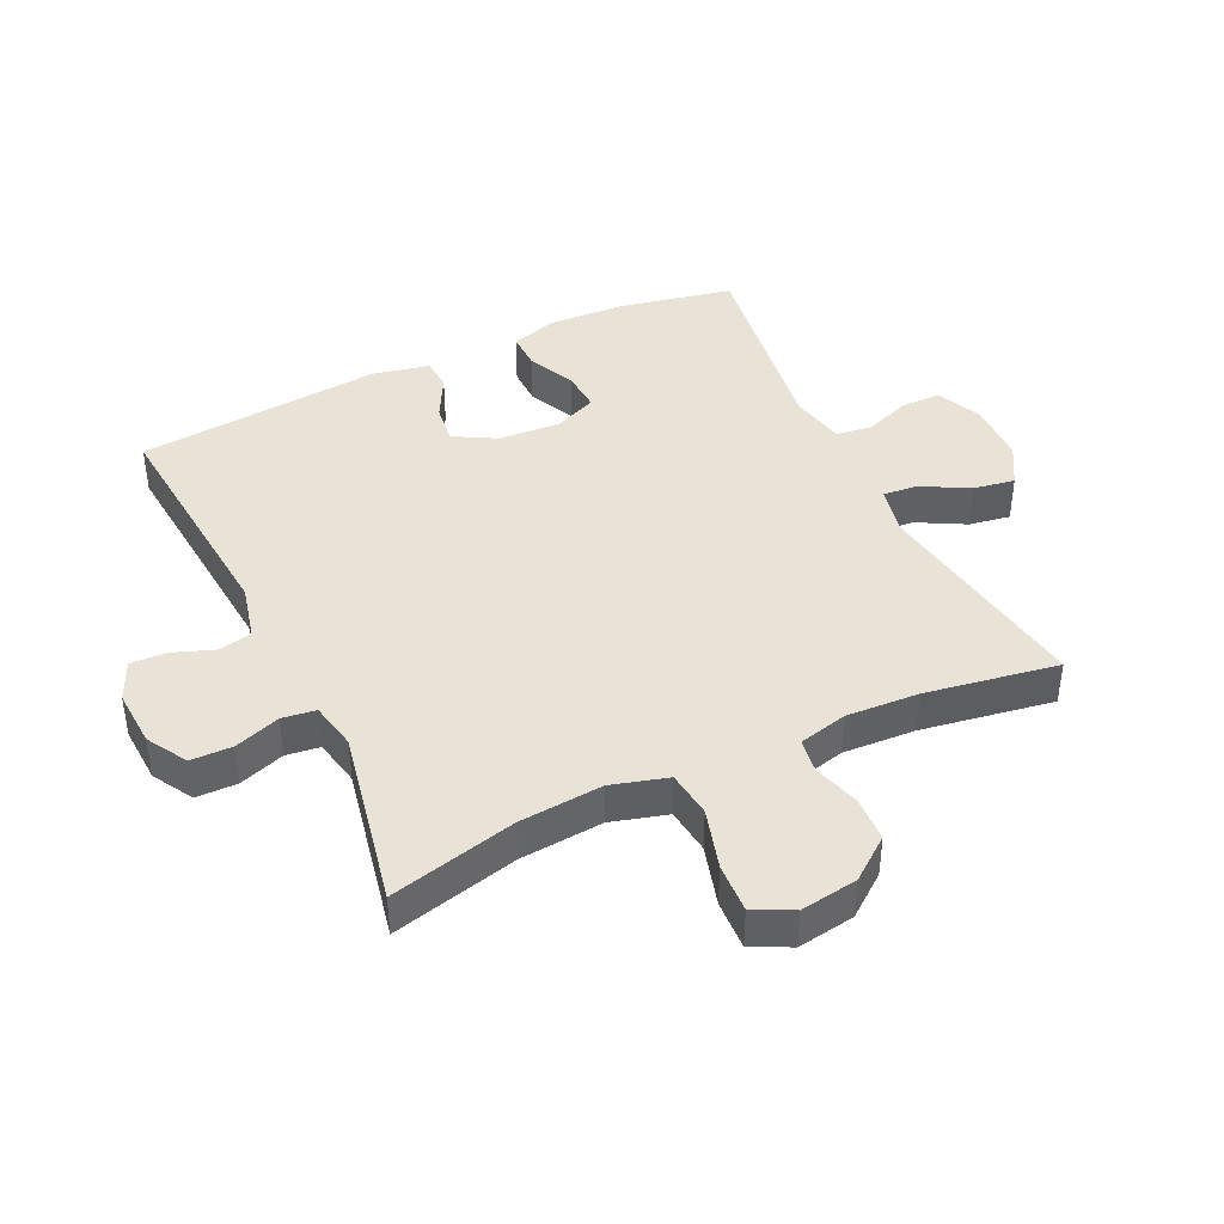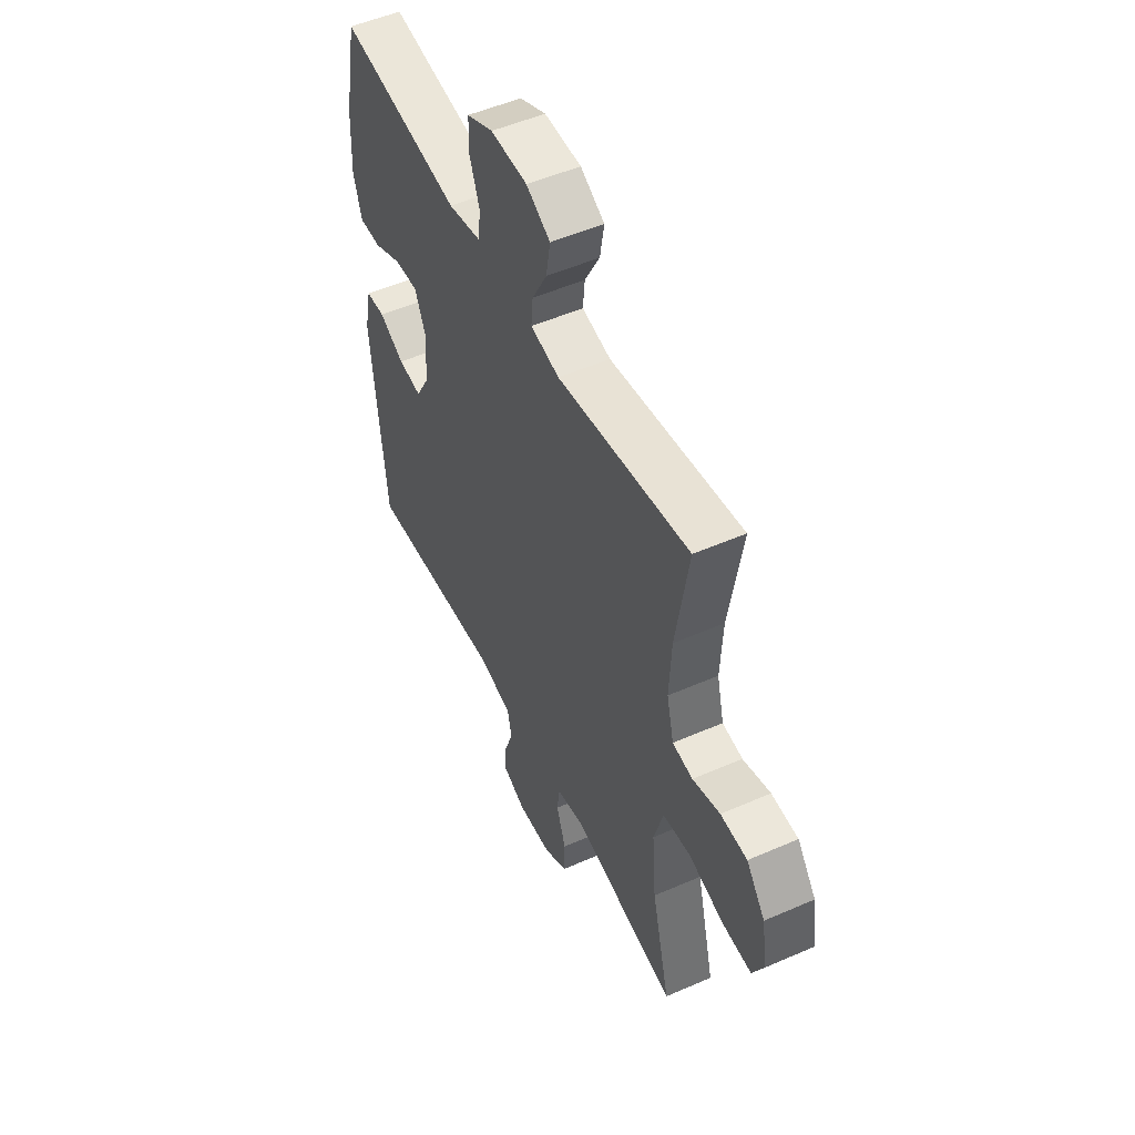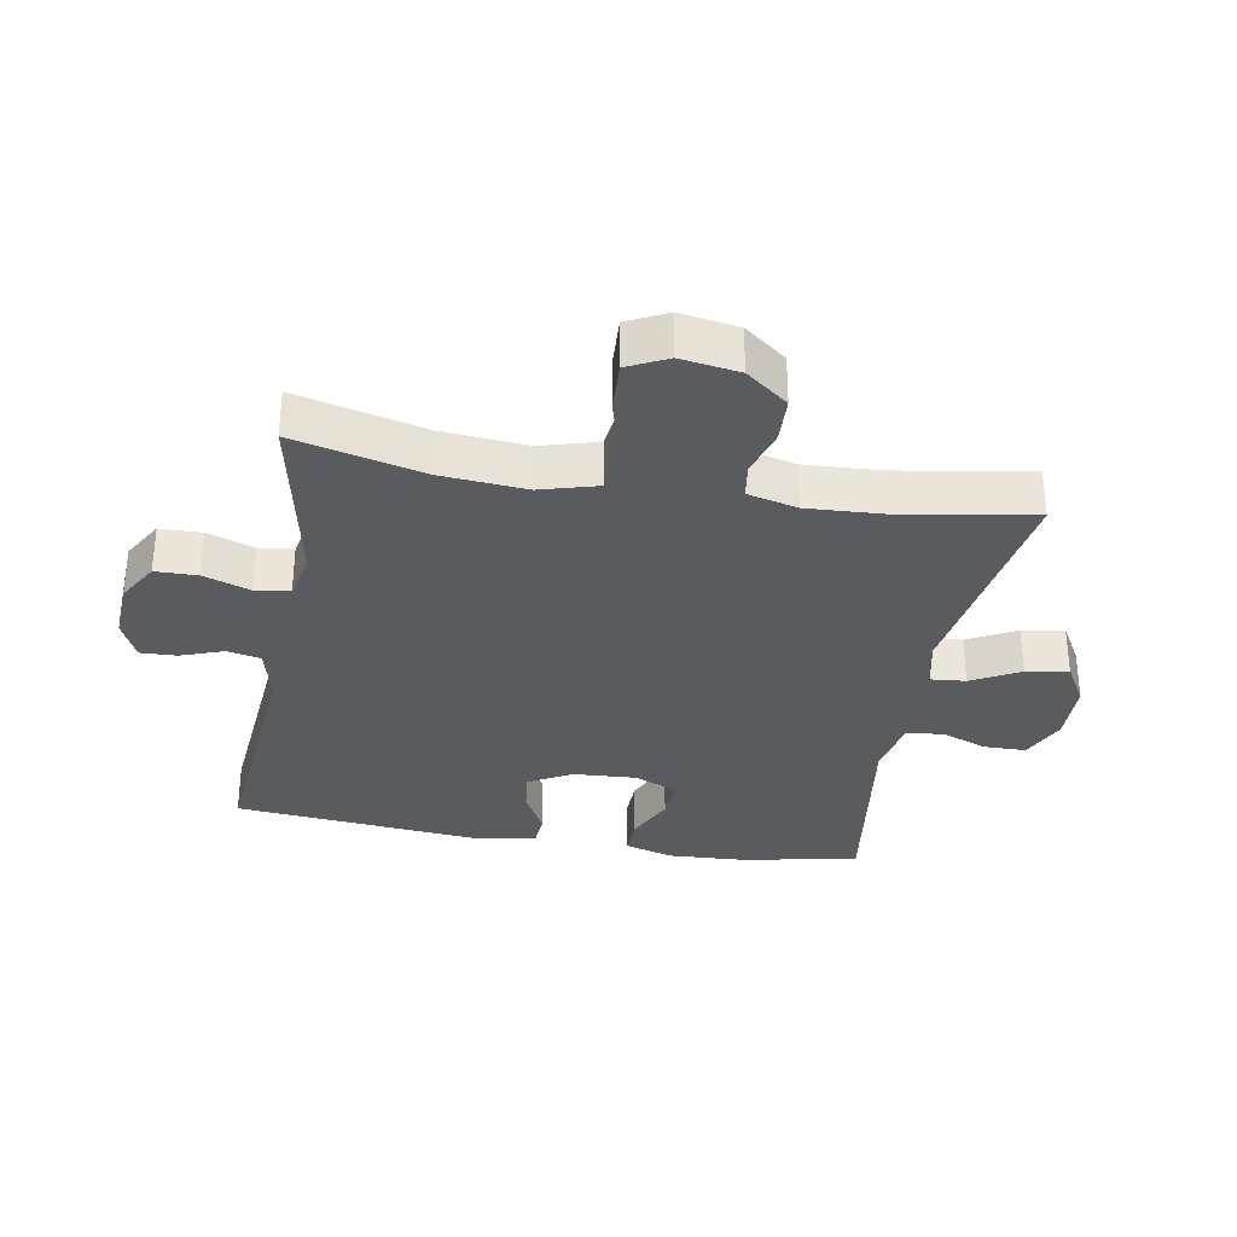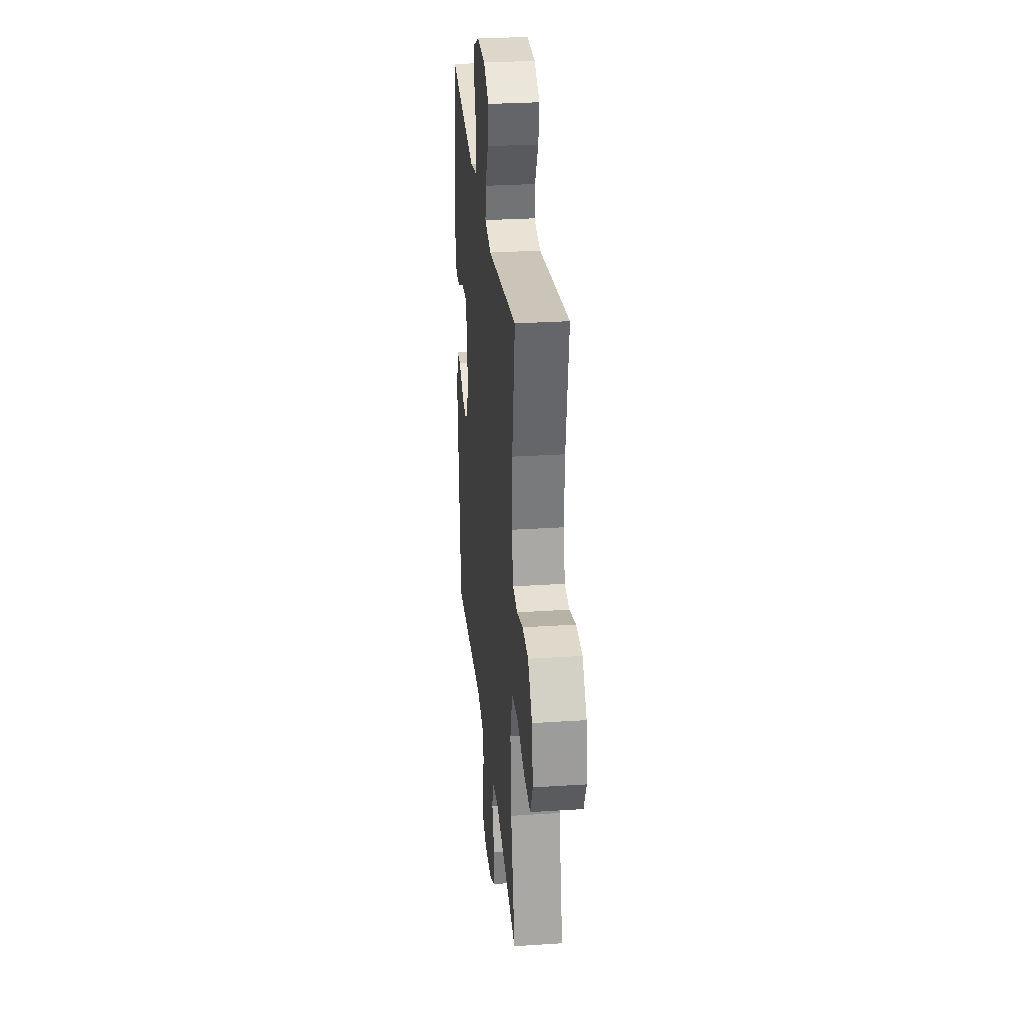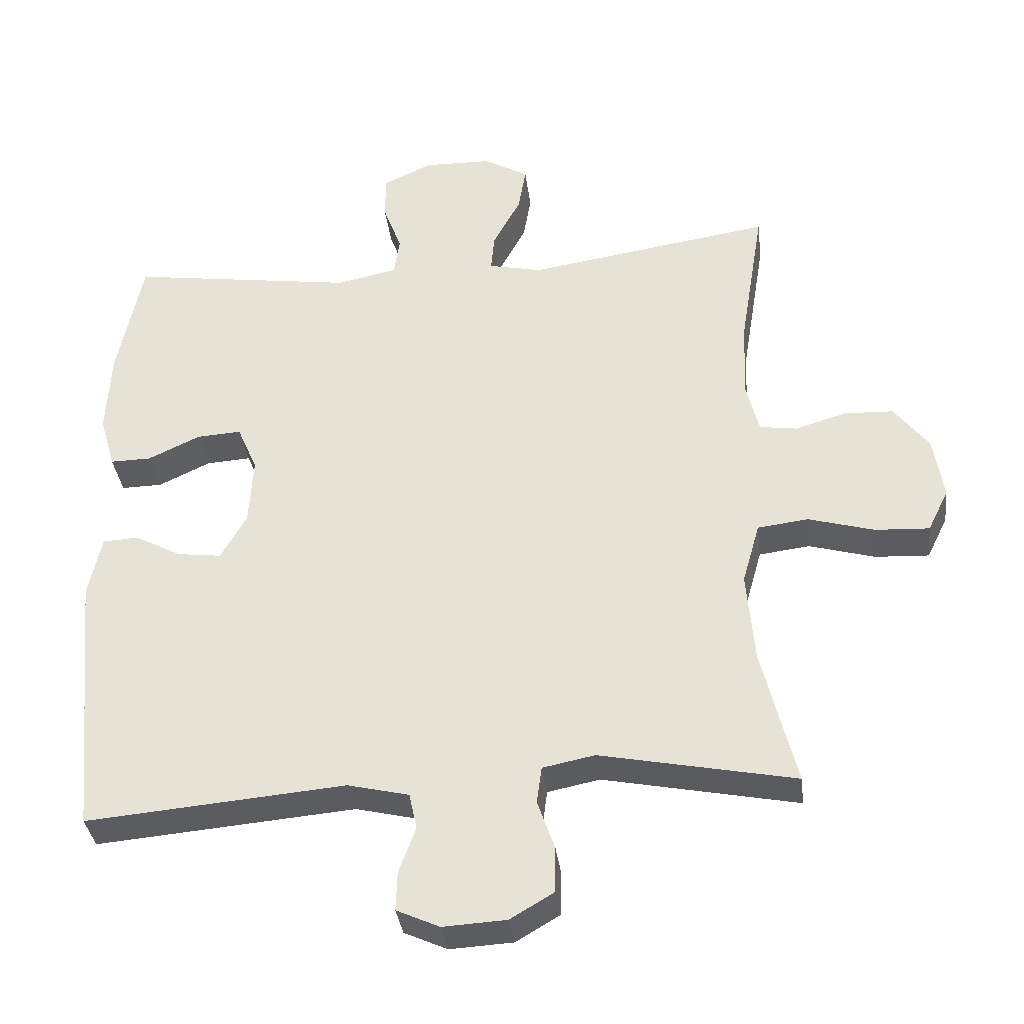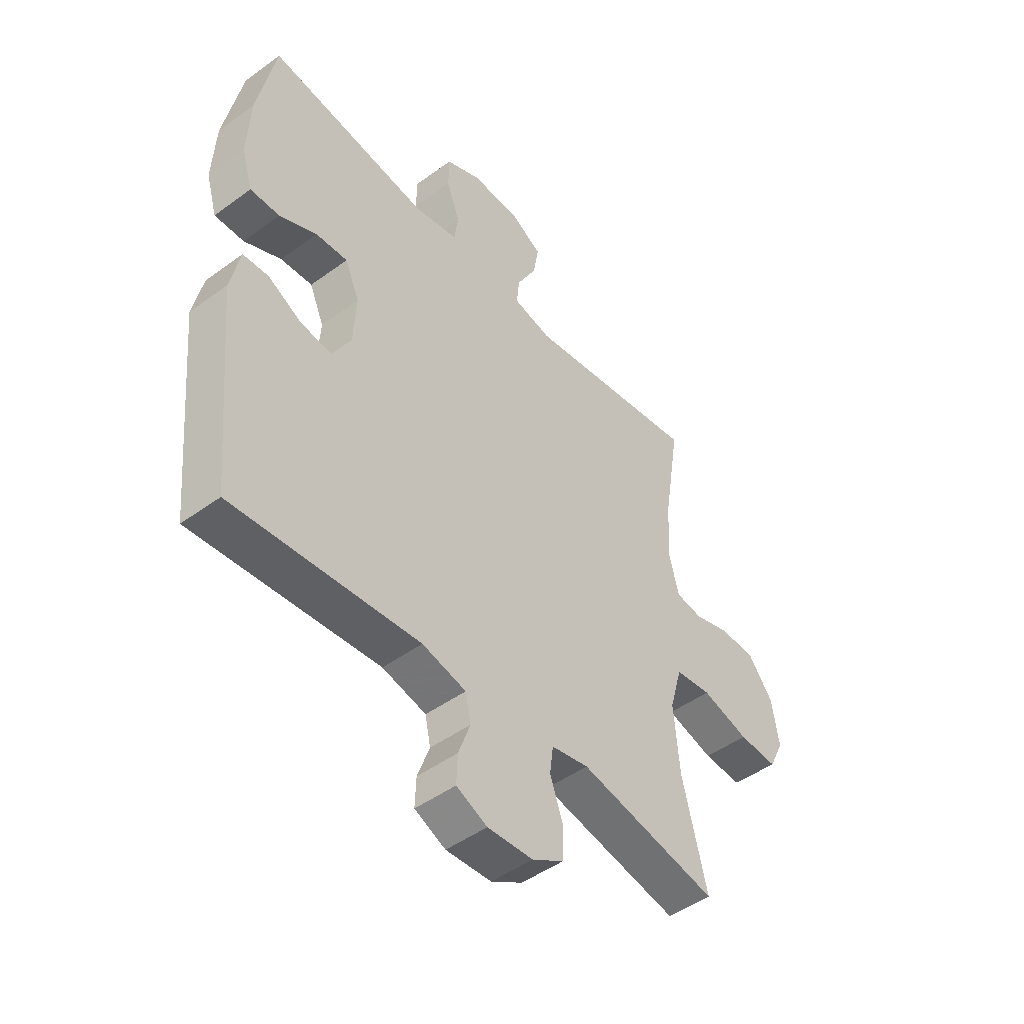
<metadata>
{"format":"obj","ext":"obj","renderer":"f3d","projection":"perspective","resolution":1024,"background":"white","views":[{"elev":41.6,"azim":-115.4,"up":"+Y"},{"elev":51.5,"azim":-115.4,"up":"+Z"},{"elev":-32.3,"azim":-100.0,"up":"+Y"},{"elev":29.3,"azim":-95.5,"up":"+Z"},{"elev":-35.2,"azim":-173.0,"up":"+Z"},{"elev":-47.5,"azim":129.5,"up":"+Z"}]}
</metadata>
<code>
v 0.5 0.07 0.5
v 0.536 0.07 0.321
v 0.542 0.07 0.201
v 0.52 0.07 0.126
v 0.461 0.07 0.127
v 0.386 0.07 0.162
v 0.322 0.07 0.166
v 0.293 0.07 0.099
v 0.299 0.07 0.001
v 0.336 0.07 -0.065
v 0.399 0.07 -0.057
v 0.467 0.07 -0.021
v 0.518 0.07 -0.024
v 0.537 0.07 -0.113
v 0.5 0.07 -0.5
v 0.127 0.07 -0.468
v 0.039 0.07 -0.489
v 0.028 0.07 -0.541
v 0.052 0.07 -0.607
v 0.054 0.07 -0.663
v -0.008 0.07 -0.691
v -0.099 0.07 -0.686
v -0.162 0.07 -0.649
v -0.163 0.07 -0.584
v -0.138 0.07 -0.512
v -0.145 0.07 -0.459
v -0.22 0.07 -0.444
v -0.5 0.07 -0.5
v -0.451 0.07 -0.301
v -0.44 0.07 -0.17
v -0.465 0.07 -0.082
v -0.538 0.07 -0.073
v -0.633 0.07 -0.1
v -0.711 0.07 -0.104
v -0.741 0.07 -0.043
v -0.727 0.07 0.047
v -0.677 0.07 0.112
v -0.606 0.07 0.115
v -0.533 0.07 0.093
v -0.479 0.07 0.101
v -0.46 0.07 0.178
v -0.466 0.07 0.292
v -0.5 0.07 0.5
v -0.147 0.07 0.446
v -0.07 0.07 0.463
v -0.075 0.07 0.517
v -0.115 0.07 0.591
v -0.126 0.07 0.656
v -0.062 0.07 0.693
v 0.036 0.07 0.695
v 0.106 0.07 0.663
v 0.107 0.07 0.599
v 0.08 0.07 0.527
v 0.088 0.07 0.471
v 0.175 0.07 0.453
v 0.5 0 0.5
v 0.536 0 0.321
v 0.542 0 0.201
v 0.52 0 0.126
v 0.461 0 0.127
v 0.386 0 0.162
v 0.322 0 0.166
v 0.293 0 0.099
v 0.299 0 0.001
v 0.336 0 -0.065
v 0.399 0 -0.057
v 0.467 0 -0.021
v 0.518 0 -0.024
v 0.537 0 -0.113
v 0.5 0 -0.5
v 0.127 0 -0.468
v 0.039 0 -0.489
v 0.028 0 -0.541
v 0.052 0 -0.607
v 0.054 0 -0.663
v -0.008 0 -0.691
v -0.099 0 -0.686
v -0.162 0 -0.649
v -0.163 0 -0.584
v -0.138 0 -0.512
v -0.145 0 -0.459
v -0.22 0 -0.444
v -0.5 0 -0.5
v -0.451 0 -0.301
v -0.44 0 -0.17
v -0.465 0 -0.082
v -0.538 0 -0.073
v -0.633 0 -0.1
v -0.711 0 -0.104
v -0.741 0 -0.043
v -0.727 0 0.047
v -0.677 0 0.112
v -0.606 0 0.115
v -0.533 0 0.093
v -0.479 0 0.101
v -0.46 0 0.178
v -0.466 0 0.292
v -0.5 0 0.5
v -0.147 0 0.446
v -0.07 0 0.463
v -0.075 0 0.517
v -0.115 0 0.591
v -0.126 0 0.656
v -0.062 0 0.693
v 0.036 0 0.695
v 0.106 0 0.663
v 0.107 0 0.599
v 0.08 0 0.527
v 0.088 0 0.471
v 0.175 0 0.453
f 50 51 52 53
f 50 53 54
f 49 50 54
f 46 47 48 49
f 45 46 49 54
f 44 45 54 55
f 42 43 44
f 41 42 44 55
f 36 37 38 39
f 36 39 40
f 35 36 40
f 32 33 34 35
f 31 32 35 40
f 30 31 40 41
f 27 28 29
f 26 27 29 30
f 22 23 24 25
f 22 25 26
f 21 22 26
f 18 19 20 21
f 17 18 21 26
f 16 17 26 30
f 11 12 13 14
f 10 11 14 15
f 9 10 15 16
f 3 4 5 6
f 3 6 7
f 2 3 7
f 1 2 7
f 55 1 7
f 41 55 7 8
f 16 30 41
f 8 9 16 41
f 108 107 106 105
f 109 108 105
f 109 105 104
f 104 103 102 101
f 109 104 101 100
f 110 109 100 99
f 99 98 97
f 110 99 97 96
f 94 93 92 91
f 95 94 91
f 95 91 90
f 90 89 88 87
f 95 90 87 86
f 96 95 86 85
f 84 83 82
f 85 84 82 81
f 80 79 78 77
f 81 80 77
f 81 77 76
f 76 75 74 73
f 81 76 73 72
f 85 81 72 71
f 69 68 67 66
f 70 69 66 65
f 71 70 65 64
f 61 60 59 58
f 62 61 58
f 62 58 57
f 62 57 56
f 62 56 110
f 63 62 110 96
f 96 85 71
f 96 71 64 63
f 1 56 57 2
f 2 57 58 3
f 3 58 59 4
f 4 59 60 5
f 5 60 61 6
f 6 61 62 7
f 7 62 63 8
f 8 63 64 9
f 9 64 65 10
f 10 65 66 11
f 11 66 67 12
f 12 67 68 13
f 13 68 69 14
f 14 69 70 15
f 15 70 71 16
f 16 71 72 17
f 17 72 73 18
f 18 73 74 19
f 19 74 75 20
f 20 75 76 21
f 21 76 77 22
f 22 77 78 23
f 23 78 79 24
f 24 79 80 25
f 25 80 81 26
f 26 81 82 27
f 27 82 83 28
f 28 83 84 29
f 29 84 85 30
f 30 85 86 31
f 31 86 87 32
f 32 87 88 33
f 33 88 89 34
f 34 89 90 35
f 35 90 91 36
f 36 91 92 37
f 37 92 93 38
f 38 93 94 39
f 39 94 95 40
f 40 95 96 41
f 41 96 97 42
f 42 97 98 43
f 43 98 99 44
f 44 99 100 45
f 45 100 101 46
f 46 101 102 47
f 47 102 103 48
f 48 103 104 49
f 49 104 105 50
f 50 105 106 51
f 51 106 107 52
f 52 107 108 53
f 53 108 109 54
f 54 109 110 55
f 55 110 56 1

</code>
